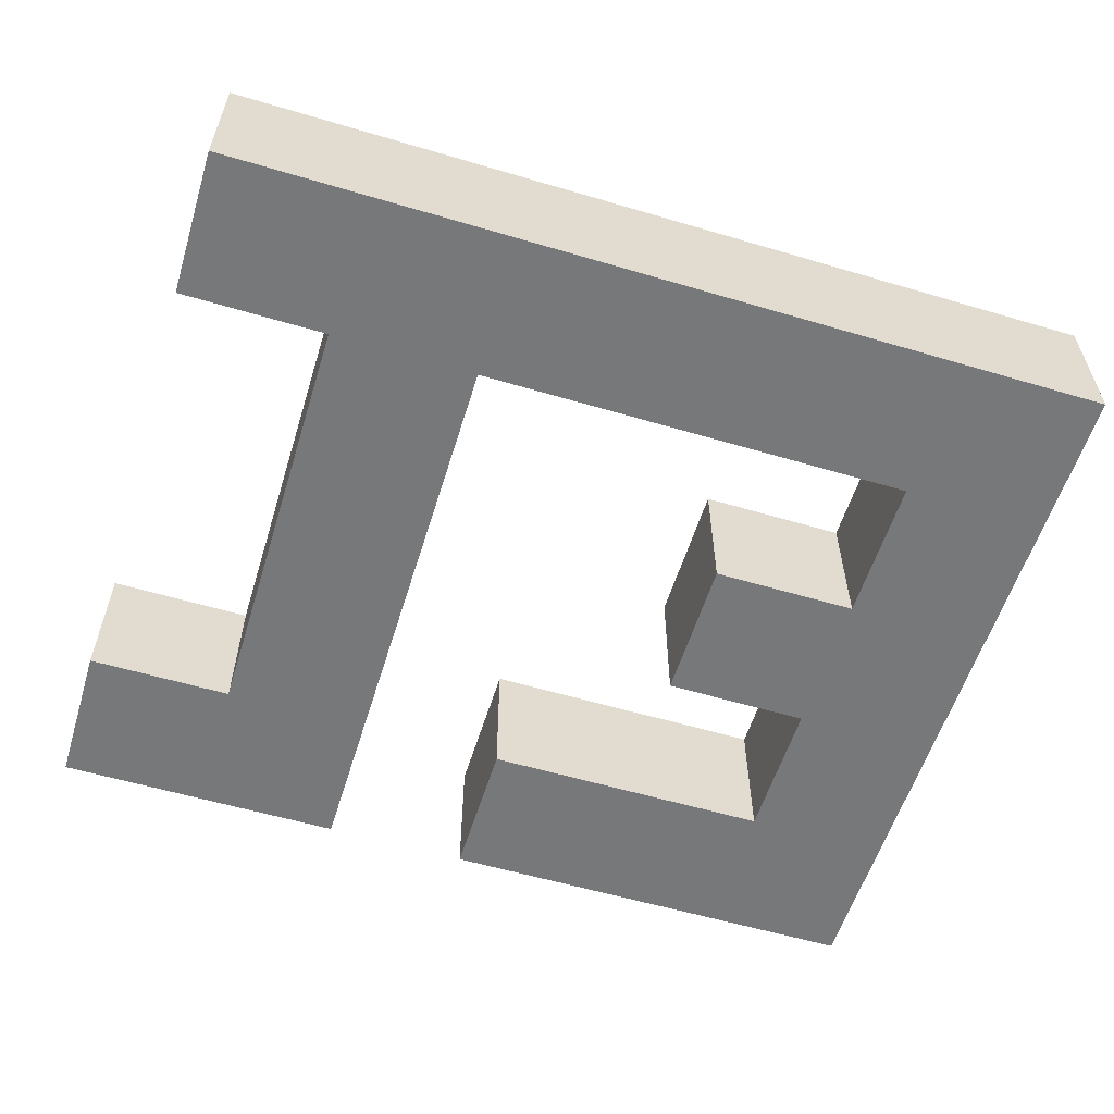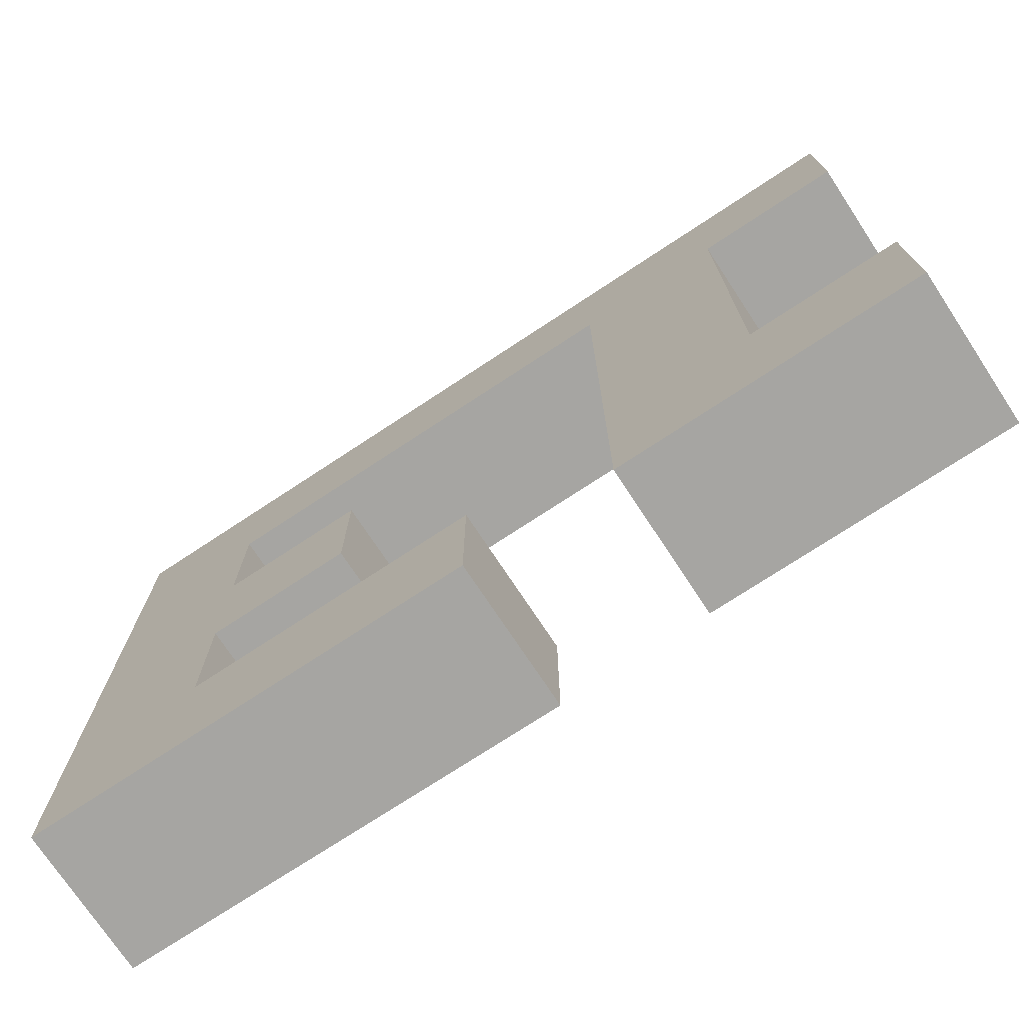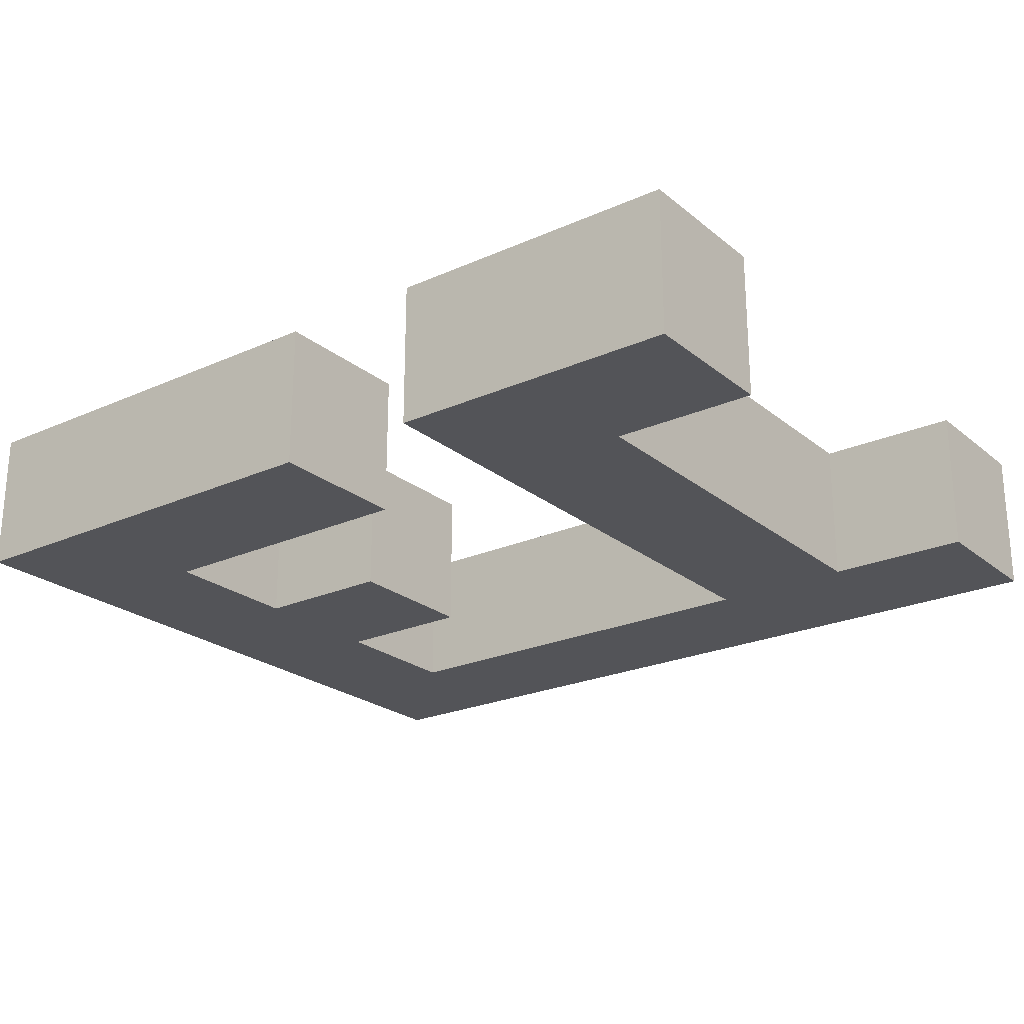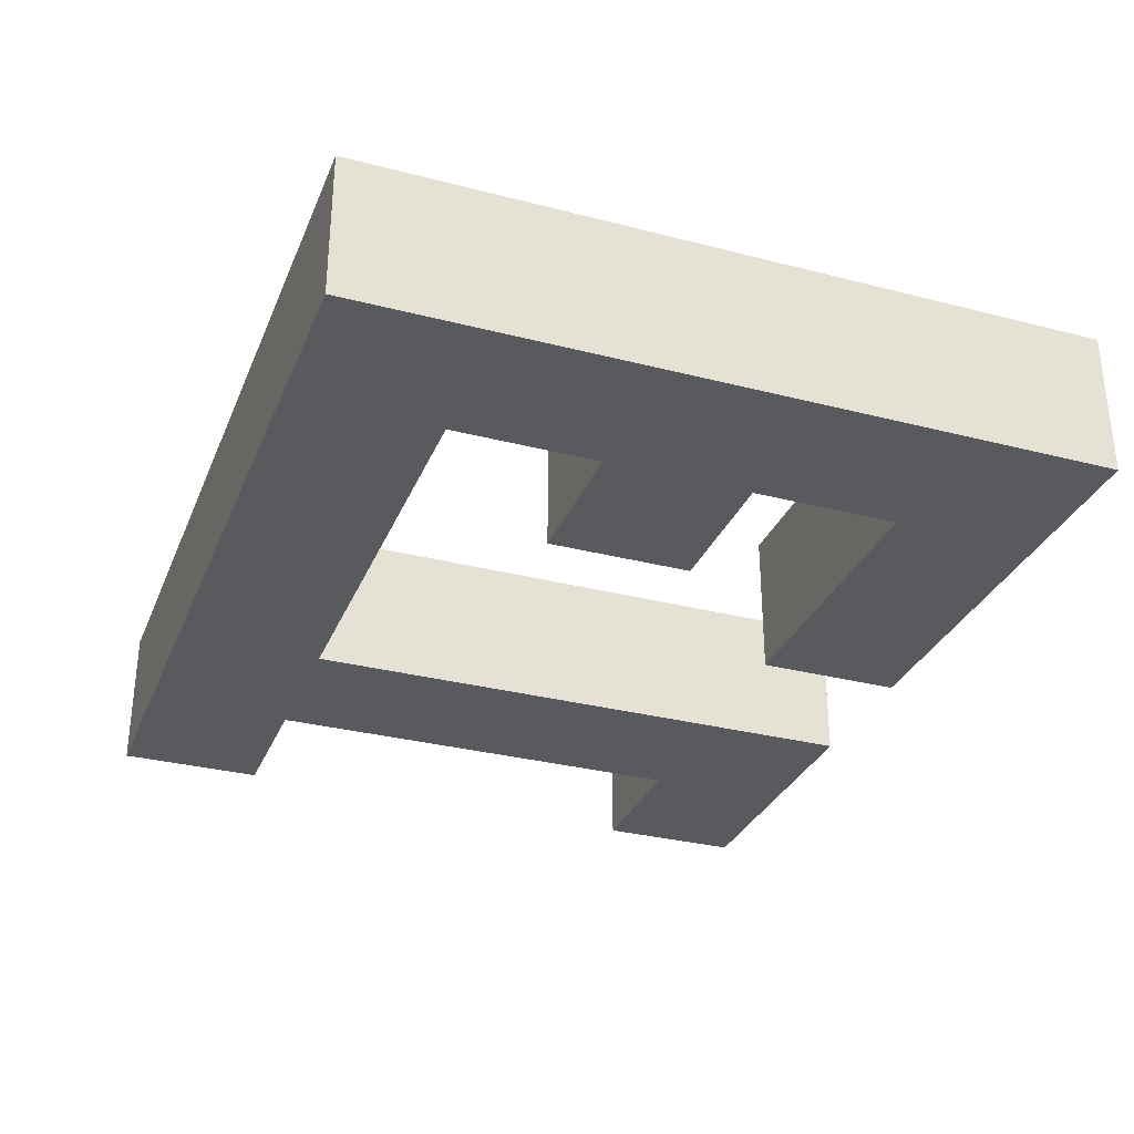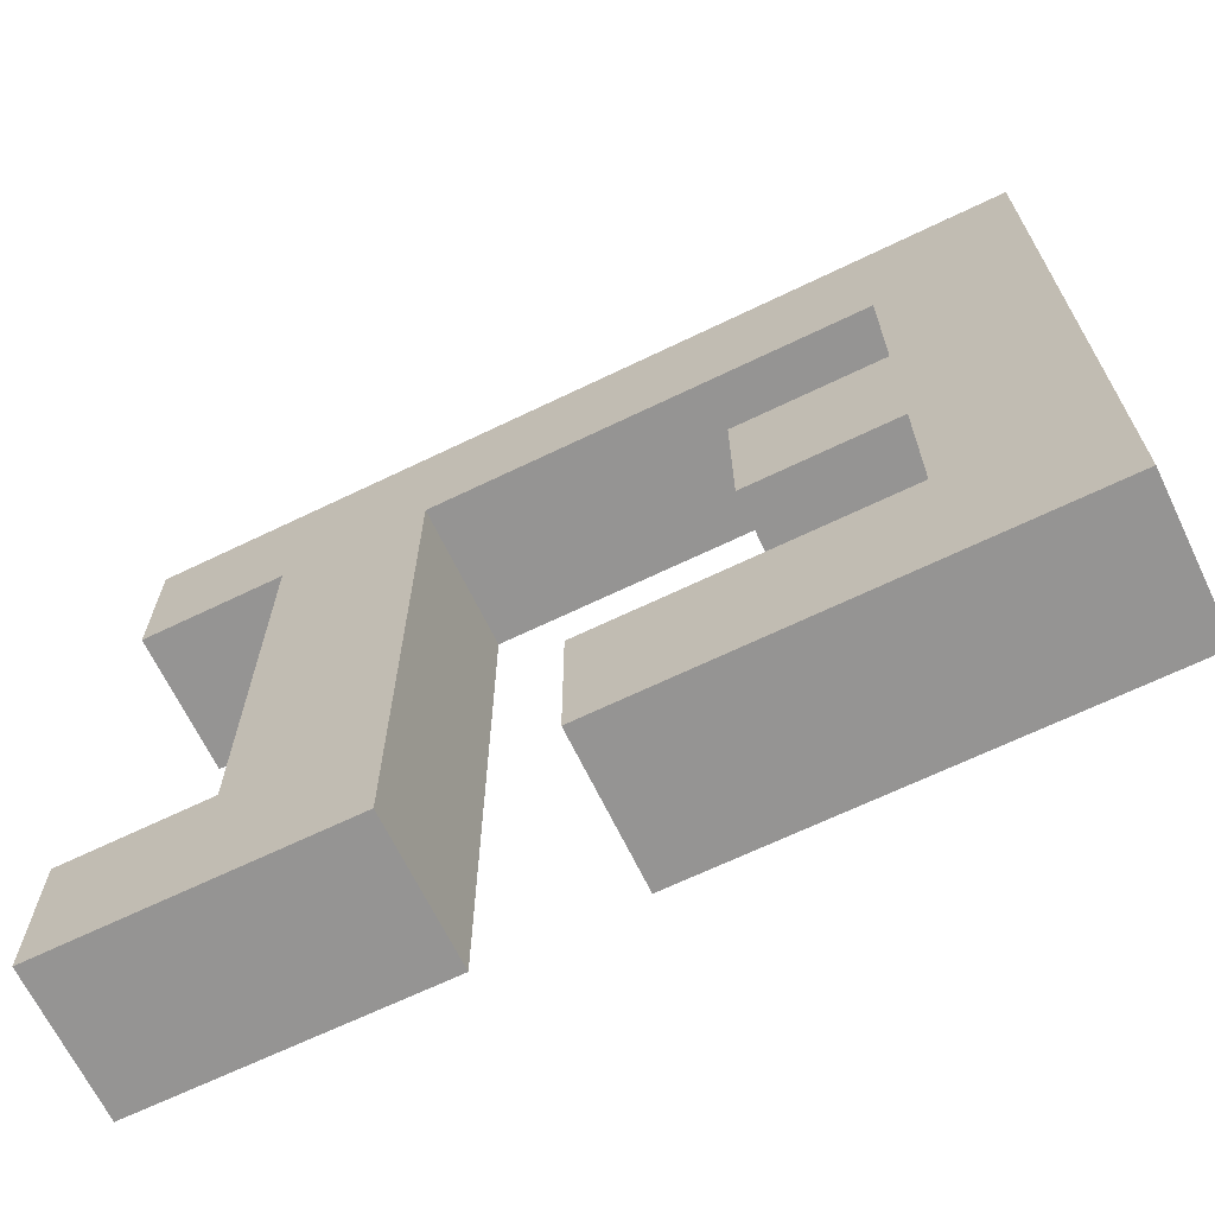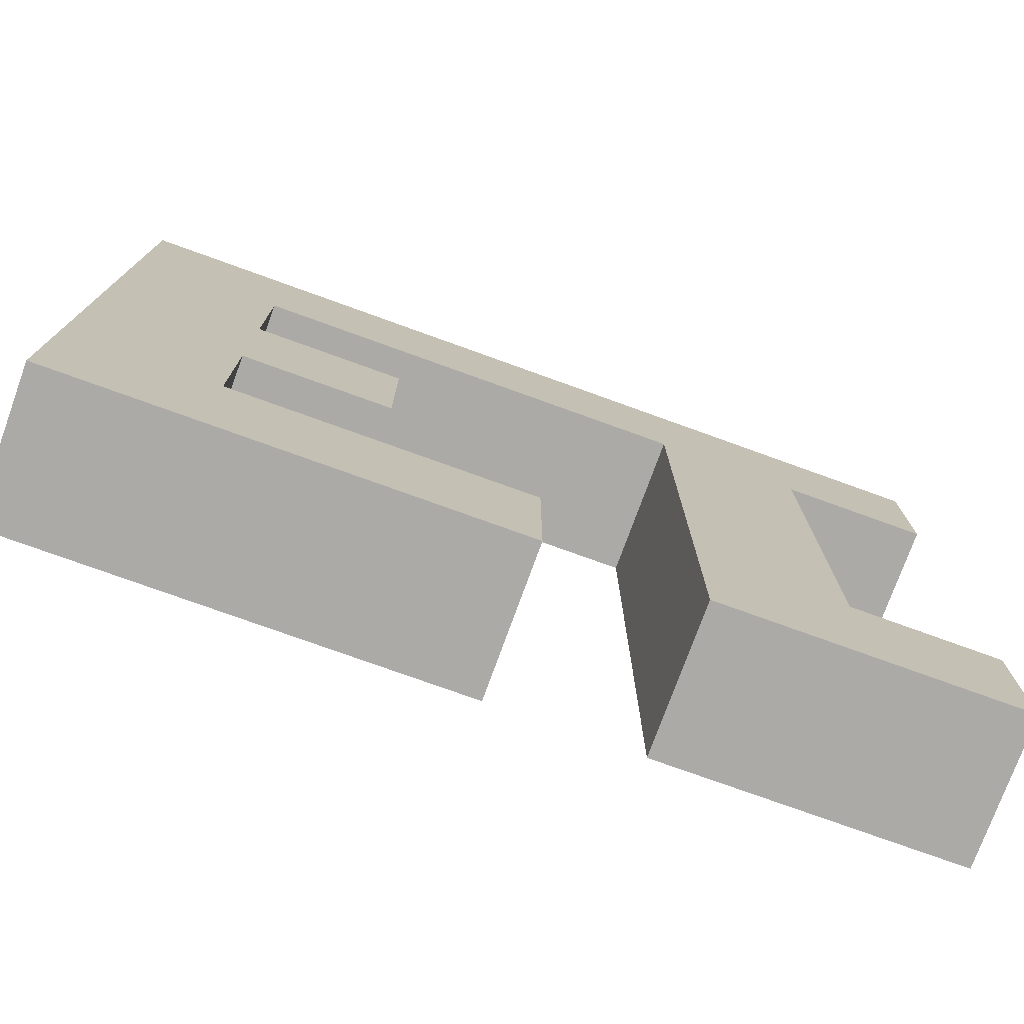
<metadata>
{"format":"obj","ext":"obj","renderer":"f3d","projection":"perspective","resolution":1024,"background":"white","views":[{"elev":-57.4,"azim":-17.1,"up":"+Y"},{"elev":-73.8,"azim":-146.6,"up":"+Z"},{"elev":-23.4,"azim":-143.1,"up":"+Y"},{"elev":-31.4,"azim":69.9,"up":"+Y"},{"elev":-67.1,"azim":25.8,"up":"+Z"},{"elev":-75.7,"azim":160.1,"up":"+Z"}]}
</metadata>
<code>
v -9 0 10
v -9 0 9
v -9 0 6
v -9 0 5
v -9 1 10
v -9 1 9
v -9 1 6
v -9 1 5
v -8 0 9
v -8 0 6
v -8 1 9
v -8 1 6
v -6 0 6
v -6 0 5
v -6 1 6
v -6 1 5
v -5 0 8
v -5 0 7
v -5 1 8
v -5 1 7
v -4 0 9
v -4 0 8
v -4 0 7
v -4 0 6
v -4 1 9
v -4 1 8
v -4 1 7
v -4 1 6
v -7 0 9
v -7 0 5
v -7 1 9
v -7 1 5
v -3 0 10
v -3 0 5
v -3 1 10
v -3 1 5
v -9 0 10
v -9 1 10
v -3 0 10
v -3 1 10
v -5 0 8
v -5 1 8
v -4 0 8
v -4 1 8
v -9 0 6
v -9 1 6
v -8 0 6
v -8 1 6
v -6 0 6
v -6 1 6
v -4 0 6
v -4 1 6
v -9 0 9
v -9 1 9
v -8 0 9
v -8 1 9
v -7 0 9
v -7 1 9
v -4 0 9
v -4 1 9
v -5 0 7
v -5 1 7
v -4 0 7
v -4 1 7
v -9 0 5
v -9 1 5
v -7 0 5
v -7 1 5
v -6 0 5
v -6 1 5
v -3 0 5
v -3 1 5
v -9 0 10
v -3 0 10
v -9 0 9
v -8 0 9
v -7 0 9
v -4 0 9
v -5 0 8
v -4 0 8
v -5 0 7
v -4 0 7
v -9 0 6
v -8 0 6
v -6 0 6
v -4 0 6
v -9 0 5
v -7 0 5
v -6 0 5
v -3 0 5
v -9 1 10
v -3 1 10
v -9 1 9
v -8 1 9
v -7 1 9
v -4 1 9
v -5 1 8
v -4 1 8
v -5 1 7
v -4 1 7
v -9 1 6
v -8 1 6
v -6 1 6
v -4 1 6
v -9 1 5
v -7 1 5
v -6 1 5
v -3 1 5
f 5 2 1
f 6 2 5
f 7 4 3
f 8 4 7
f 11 10 9
f 12 10 11
f 15 14 13
f 16 14 15
f 19 18 17
f 20 18 19
f 25 22 21
f 26 22 25
f 27 24 23
f 28 24 27
f 29 30 31
f 31 30 32
f 33 34 35
f 35 34 36
f 39 38 37
f 40 38 39
f 43 42 41
f 44 42 43
f 47 46 45
f 48 46 47
f 51 50 49
f 52 50 51
f 53 54 55
f 55 54 56
f 57 58 59
f 59 58 60
f 61 62 63
f 63 62 64
f 65 66 67
f 67 66 68
f 69 70 71
f 71 70 72
f 75 74 73
f 76 74 75
f 77 74 76
f 78 74 77
f 80 74 78
f 81 80 79
f 82 74 80
f 82 80 81
f 84 77 76
f 86 74 82
f 87 84 83
f 88 77 84
f 88 84 87
f 89 86 85
f 90 74 86
f 90 86 89
f 91 92 93
f 93 92 94
f 94 92 95
f 95 92 96
f 96 92 98
f 97 98 99
f 98 92 100
f 99 98 100
f 94 95 102
f 100 92 104
f 101 102 105
f 102 95 106
f 105 102 106
f 103 104 107
f 104 92 108
f 107 104 108

</code>
